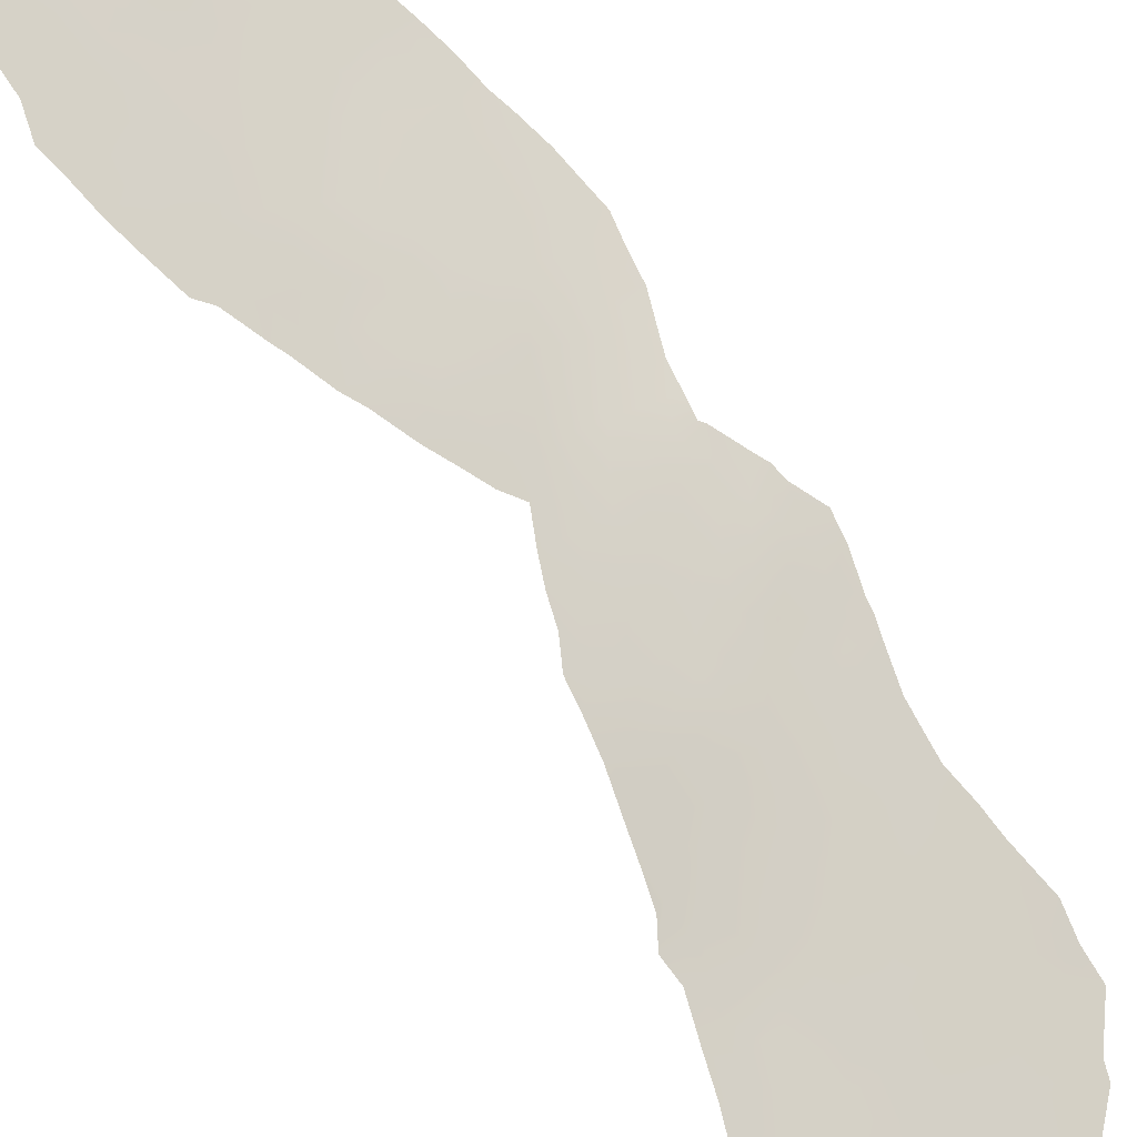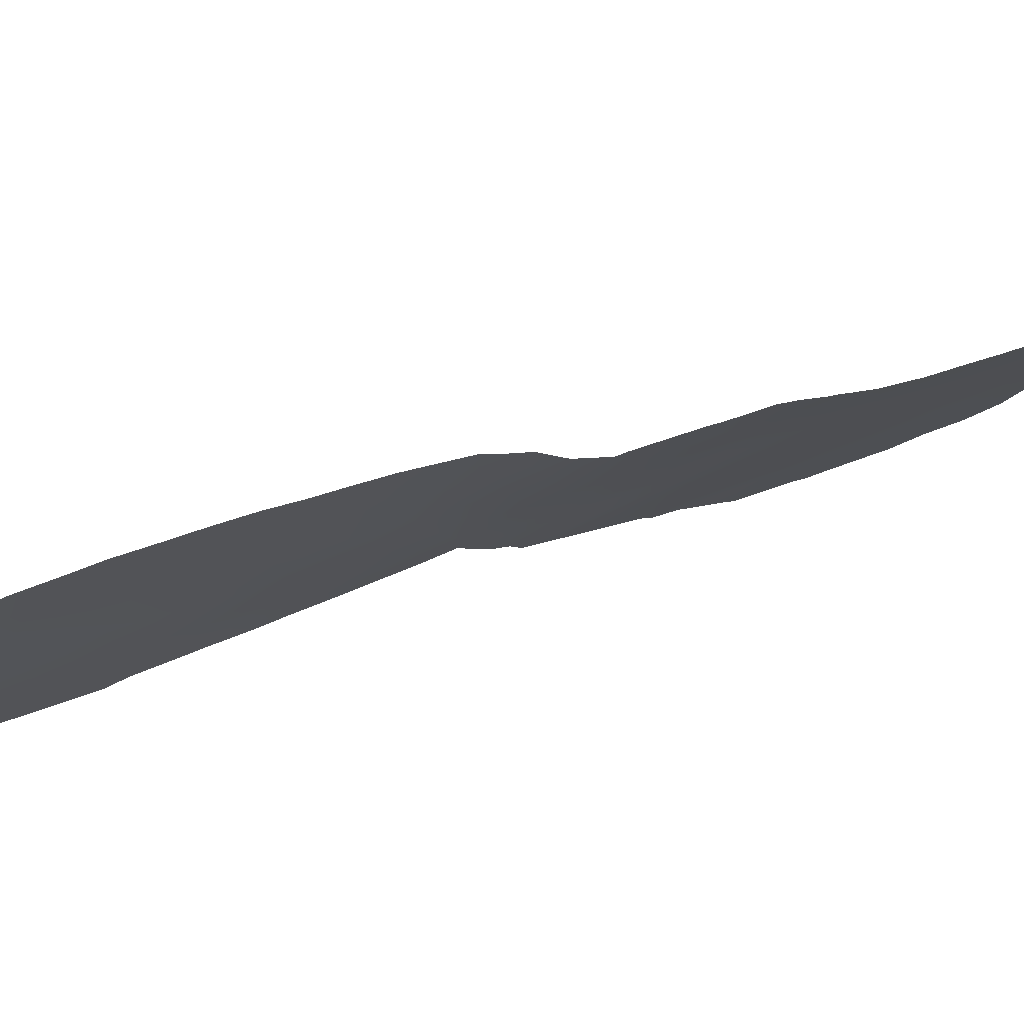
<metadata>
{"format":"obj","ext":"obj","renderer":"f3d","projection":"perspective","resolution":1024,"background":"white","views":[{"elev":-60.8,"azim":47.3,"up":"+Y"},{"elev":49.7,"azim":66.1,"up":"+Y"}]}
</metadata>
<code>
v -93.11 83.62 -41.69
v -92.95 83.86 -39.65
v -93.83 82.36 -40.13
v -96.58 77.59 -45.01
v -94.62 81.06 -45.94
v -92.4 84.85 -43.22
v -90.92 87.66 -31.29
v -91.77 85.95 -32.23
v -90.77 88.02 -20.69
v -91.42 86.53 -20.46
v -90.17 89.32 -19.33
v -90.31 88.41 -37.6
v -92.15 85.27 -41.12
v -93.33 83.26 -43.75
v -90.35 88.92 -17.34
v -91.91 85.48 -21.96
v -90.07 89.4 -30.52
v -96.06 78.49 -43.6
v -95.23 79.88 -38.2
v -92.09 85.37 -39
v -94.08 81.95 -42.17
v -89.81 90.21 -24.24
v -89.72 90.39 -23.11
v -90.13 89.14 -32.55
v -96.26 78.2 -47.64
v -91.76 85.9 -29.54
v -91.52 86.42 -27.49
v -92.03 85.27 -24.23
v -96.12 78.4 -41.56
v -95.39 79.68 -40.13
v -94.3 81.59 -44.17
v -89.35 91.2 -19.87
v -91.76 85.89 -36.68
v -90.59 88.46 -24.86
v -90.4 88.89 -22.87
v -89.95 89.86 -21.11
v -89.12 91.71 -21.63
v -89.87 90 -17.82
v -89.03 91.89 -23.46
v -90.84 87.58 -35.41
v -95.58 79.37 -45.57
v -93.61 82.8 -45.78
v -90.69 88.16 -26.89
v -90.81 87.85 -29.06
v -91.31 86.7 -40.17
v -93.68 82.38 -35.55
v -91.77 85.9 -34.38
v -94.05 82.05 -47.65
v -91.89 85.44 -18.56
v -89.99 89.67 -28.37
v -91.14 87 -38.5
v -91.23 87.03 -23.39
v -90.9 87.54 -33.36
v -92.35 84.49 -20.38
v -91.38 86.7 -25.46
v -95.14 80.13 -42.66
v -92.64 84.46 -45.36
v -89.89 89.94 -26.27
v -92.63 83.92 -23.05
v -89.14 91.56 -27.57
v -89.24 91.25 -29.74
v -95.12 80.19 -47.55
v -90.44 88.21 -36.71
v -92.79 84.06 -37.33
v -94.42 81.3 -39.11
v -93.18 83.26 -35.27
v -90.96 87.55 -18.65
v -93.57 82.72 -38.09
v -92.74 83.72 -23.96
v -92.85 83.45 -23.4
v -90.59 87.91 -39.78
v -90.48 88.1 -39.43
v -96.75 77.31 -47.49
v -96.77 77.27 -46.4
v -90.06 88.84 -38.5
v -89.84 89.22 -37.81
v -92.59 83.91 -19.4
v -97 76.85 -45.5
v -97.02 76.82 -43.63
v -90.76 87.63 -40.13
v -91.19 86.89 -41.13
v -88.69 92.68 -22.19
v -88.77 92.53 -20.93
v -88.64 92.78 -22.88
v -88.87 91.98 -30.58
v -96.41 77.92 -48.34
v -91.82 85.84 -44.7
v -97.06 76.74 -43.18
v -96.87 77.07 -40.98
v -96.23 78.18 -39.7
v -92.56 84.27 -28.87
v -92.43 84.6 -30.75
v -92.31 84.86 -31.52
v -96.92 76.97 -42.68
v -93.3 83.01 -33.21
v -93.01 83.52 -32.61
v -93.66 82.32 -33.68
v -92.68 84.14 -32.07
v -90.08 89.52 -16.81
v -90.09 89 -34.46
v -90.03 89.17 -33.84
v -90.14 88.91 -34.22
v -92.66 83.99 -26.88
v -89.09 91.82 -19.23
v -89.51 90.83 -18.17
v -89.55 90.73 -17.84
v -90.26 89.1 -16.46
v -89.29 90.96 -32
v -89.82 89.72 -33.04
v -95.89 78.85 -48.58
v -91.45 86.38 -16.94
v -90.66 88.2 -16.37
v -95.28 79.73 -37.64
v -94.93 80.28 -36.9
v -91.99 85.57 -46.48
v -91.58 86.23 -42.61
v -88.89 92.24 -20.25
v -95.62 79.34 -49.19
v -88.65 92.74 -24.9
v -94.36 81.54 -49.48
v -93.51 83 -49.21
v -95.65 79.15 -38.02
v -95.77 78.95 -38.8
v -88.74 92.5 -26.98
v -88.75 92.37 -28.83
v -92.75 83.62 -21.21
v -92.31 84.52 -18.73
v -92.15 84.86 -17.86
v -92.71 83.83 -25.13
v -91.6 86.04 -16.95
v -89.95 89.1 -36.64
v -94.49 81.31 -49.76
v -94.65 81.04 -49.76
v -92.31 85.03 -47.37
v -92.53 84.68 -48.33
v -89.92 89.19 -36.15
v -93.31 83.35 -48.83
v -94.21 81.41 -35.27
v -94.63 81.05 -47.77
v -92.52 84.65 -44.3
v -92.86 84.07 -43.5
v -92.97 83.88 -44.55
v -91.28 86.88 -29.48
v -91.59 86.26 -30.33
v -90.87 87.74 -30.18
v -91.72 86.02 -31.16
v -91.35 86.79 -31.74
v -90.62 87.88 -38.47
v -90.82 87.53 -39.26
v -91.08 87.3 -20.33
v -90.44 88.63 -29.81
v -90.03 89.53 -29.44
v -90.4 88.77 -28.72
v -92.63 84.44 -41.44
v -92.74 84.26 -42.46
v -92.25 85.1 -42.17
v -93.58 82.8 -41.93
v -93.69 82.63 -42.97
v -93.21 83.45 -42.72
v -90.12 89.52 -23.59
v -90.05 89.65 -22.72
v -90.5 88.52 -30.9
v -90.51 88.43 -31.95
v -90.1 89.28 -31.57
v -90.92 87.58 -32.35
v -90.51 88.34 -32.93
v -91.34 86.73 -32.8
v -92.65 83.8 -20.18
v -96.09 78.44 -42.63
v -95.62 79.28 -43.14
v -95.61 79.29 -41.95
v -96.67 77.43 -44.15
v -97.01 76.83 -44.57
v -93.5 83.01 -47.52
v -93.25 83.42 -46.61
v -93.81 82.45 -46.72
v -94.43 81.38 -45.1
v -94.76 80.79 -44.38
v -94.83 80.69 -45.2
v -95.2 80.03 -44.81
v -95.09 80.23 -45.82
v -91.78 85.9 -33.31
v -92.2 85.11 -32.76
v -92.23 85.03 -33.86
v -88.65 92.75 -23.91
v -90.2 89.35 -24.58
v -90.51 88.65 -23.87
v -94.38 81.41 -40.21
v -94.5 81.21 -41.35
v -93.97 82.13 -41.12
v -89.3 91.03 -30.81
v -89.07 91.51 -31.2
v -94.88 80.61 -46.75
v -94.35 81.53 -46.79
v -92.56 84.55 -40.42
v -92.12 85.31 -40.07
v -92.52 84.6 -39.34
v -93.02 83.75 -40.69
v -90.37 88.93 -20.96
v -90.07 89.57 -20.24
v -90.47 88.66 -20
v -92.21 85.18 -45.06
v -92.1 85.36 -43.99
v -89.66 90.52 -20.46
v -89.54 90.78 -21.32
v -89.82 90.16 -22.02
v -89.44 91.01 -22.24
v -94.12 81.92 -45.89
v -93.95 82.21 -44.96
v -93.46 83.05 -44.78
v -93.81 82.43 -43.98
v -95.36 79.74 -41.05
v -95.74 79.07 -40.85
v -90.99 87.57 -25.14
v -91.04 87.42 -26.16
v -90.64 88.31 -25.87
v -92.43 84.72 -38.19
v -92.87 83.96 -38.51
v -91.46 86.43 -37.67
v -90.9 87.4 -37.48
v -91.25 86.78 -36.81
v -92.32 84.61 -22.62
v -96.27 78.13 -44.31
v -96.58 77.58 -43.27
v -90.91 87.74 -24.13
v -91.31 86.85 -24.44
v -90.81 87.97 -23.08
v -90.67 88.26 -21.87
v -96.18 78.28 -40.62
v -96.58 77.58 -40.44
v -96.54 77.65 -41.27
v -92.18 85.06 -29.32
v -92.49 84.45 -29.88
v -92.1 85.27 -31.71
v -96.9 77.02 -41.83
v -96.54 77.66 -42.2
v -91.96 85.56 -37.88
v -91.62 86.17 -38.69
v -93.15 83.3 -33.68
v -93.32 82.99 -34.42
v -91.24 86.82 -39.38
v -95.7 79.14 -44.34
v -94.91 80.49 -39.62
v -94.95 80.44 -40.65
v -90.25 89.19 -25.58
v -89.85 90.07 -25.26
v -93.19 83.28 -36.27
v -92.51 84.49 -32.35
v -89.35 91.21 -23.05
v -90.21 89.3 -21.92
v -91.22 86.97 -19.45
v -91.41 86.52 -18.41
v -91.65 86.01 -19.39
v -89.75 90.25 -17.43
v -89.85 90.05 -18.63
v -90.27 89.1 -18.31
v -89.97 89.12 -35.63
v -90.4 88.4 -34.95
v -90.49 88.28 -33.87
v -90.17 88.95 -33.42
v -91.71 85.9 -21.06
v -91.71 85.98 -24.82
v -91.64 86.12 -23.78
v -93.88 81.96 -34.35
v -94.19 81.77 -43.19
v -92.75 84.08 -34.49
v -92.23 85.06 -34.97
v -92.22 84.95 -26.28
v -92.68 83.91 -25.72
v -91.45 86.55 -26.47
v -91.79 85.83 -25.83
v -89.04 91.87 -24.42
v -89.42 91.06 -23.88
v -89.46 90.96 -24.88
v -89.48 90.91 -19.01
v -89.3 91.32 -18.7
v -90.87 87.56 -34.36
v -91.33 86.73 -33.84
v -91.3 86.74 -34.87
v -90.86 87.47 -36.39
v -91.3 86.74 -35.92
v -91.77 85.89 -35.47
v -89.75 89.96 -32.19
v -89.58 90.29 -32.56
v -93.38 83.13 -39.9
v -93.48 82.97 -40.91
v -96.09 78.46 -45.3
v -91.06 87.29 -16.66
v -90.67 88.18 -17.01
v -94.42 81.18 -37.03
v -96.47 77.8 -45.99
v -95.96 78.7 -46.35
v -90.34 88.91 -27.64
v -90.75 88.01 -27.95
v -89.94 89.81 -27.31
v -90.29 89.05 -26.6
v -91.17 87.13 -28.26
v -91.6 86.25 -28.54
v -92.3 85.03 -46.11
v -91.91 85.68 -45.69
v -91.7 86.04 -40.65
v -91.72 85.99 -41.73
v -91.42 86.5 -41.98
v -92.79 84.21 -46.35
v -93.11 83.65 -45.59
v -95.18 80.06 -43.72
v -89.67 90.29 -30.14
v -89.63 90.42 -29.06
v -89.58 90.57 -27.99
v -89.25 91.27 -28.63
v -94.86 80.52 -38.63
v -91.93 85.53 -28.72
v -91.1 87.29 -27.18
v -95.88 78.85 -47.33
v -95.5 79.53 -47.95
v -88.68 92.67 -25.99
v -89.07 91.8 -25.45
v -89.69 90.16 -31.22
v -94.25 81.72 -48.61
v -93.94 82.27 -49.35
v -93.7 82.66 -48.48
v -91.69 86.05 -43.77
v -95.8 78.95 -39.86
v -94.39 81.3 -38.11
v -88.99 91.84 -28.82
v -88.74 92.46 -27.76
v -91.97 85.37 -23.17
v -91.69 86.04 -39.66
v -89.49 90.85 -25.89
v -89.05 91.87 -22.55
v -93.67 82.59 -39.15
v -93.99 82.02 -38.58
v -94.06 81.94 -39.46
v -92.6 83.98 -22.15
v -92.8 83.53 -22.21
v -90.56 88.44 -18.98
v -90.85 87.81 -19.67
v -94.6 81.05 -42.39
v -92.1 85.15 -25.25
v -94.69 80.91 -43.39
v -92.23 85.05 -36.03
v -91.86 85.56 -20.24
v -92.4 84.48 -24.67
v -92.36 84.54 -23.66
v -92.6 84.13 -27.59
v -91.36 86.6 -17.45
v -91.7 85.84 -17.74
v -92.11 84.99 -19.41
v -95.1 80.24 -48.45
v -95.24 80.01 -49.33
v -89.53 90.73 -26.93
v -95.42 79.65 -46.72
v -92.05 85.15 -21.01
v -91.88 85.66 -26.84
v -91.9 85.6 -27.83
v -89.1 91.69 -26.47
v -91.77 85.67 -17.25
v -92.27 84.82 -27.28
v -92.58 84.58 -47.15
v -90.66 88.22 -17.95
v -91.04 87.33 -17.69
v -93.26 83.43 -48.18
v -88.82 92.15 -29.84
v -93.27 83.28 -38.83
v -92.92 84.02 -48.58
v -89.22 91.5 -20.71
v -93.32 83.14 -37.6
v -89.77 90.25 -19.61
v -93.48 82.79 -36.73
v -94.04 81.8 -36.42
v -92.63 84.33 -36.45
v -92.31 84.92 -37.07
v -94.61 80.79 -36.16
v -93.96 82.03 -37.55
v -92.25 84.89 -28.29
v -95.39 79.63 -39.01
v -91.09 87.31 -21.22
v -92.47 84.38 -25.7
v -91.45 86.49 -21.6
v -92.68 84.24 -35.58
v -91.12 87.25 -22.3
v -91.56 86.28 -22.71
v -92.65 84.24 -33.32
v -95.05 80.29 -41.68
v -91.27 86.93 -30.66
v -92.08 85.29 -30.54
v -91.95 85.61 -42.87
v -96.38 77.98 -46.87
v -94.83 80.53 -37.67
v -94.65 81.03 -48.96
v -92.35 84.5 -21.48
v -90.41 88.3 -35.97
v -92.92 84.01 -47.33
f 140 141 142
f 59 70 69
f 143 144 385
f 146 147 385
f 151 152 153
f 154 155 156
f 157 158 159
f 160 23 161
f 162 163 164
f 165 166 163
f 147 167 165
f 25 388 73
f 12 148 75
f 12 75 76
f 169 170 171
f 172 79 173
f 174 175 176
f 151 145 162
f 37 82 83
f 177 178 179
f 179 180 181
f 182 183 184
f 186 160 187
f 188 189 190
f 191 108 192
f 193 139 194
f 195 196 197
f 154 195 198
f 199 200 201
f 140 202 203
f 366 204 205
f 206 207 205
f 208 209 177
f 210 211 209
f 171 212 213
f 214 215 216
f 197 217 218
f 219 220 221
f 148 12 220
f 222 391 334
f 214 225 226
f 187 227 225
f 229 230 231
f 232 233 386
f 8 146 234
f 231 235 236
f 169 236 224
f 237 238 219
f 241 45 80
f 243 244 188
f 383 248 96
f 245 246 186
f 248 234 93
f 96 248 98
f 207 249 330
f 384 244 212
f 228 250 199
f 161 206 250
f 251 252 253
f 255 38 256
f 166 259 260
f 109 260 101
f 262 226 263
f 66 264 46
f 211 158 265
f 383 239 266
f 266 267 184
f 270 271 354
f 272 273 274
f 275 32 104
f 38 105 106
f 38 106 254
f 15 99 107
f 277 258 259
f 182 278 167
f 279 277 278
f 221 280 281
f 282 281 279
f 24 260 109
f 283 109 284
f 198 285 286
f 287 242 223
f 111 346 288
f 155 159 141
f 19 389 113
f 287 291 292
f 153 293 294
f 295 296 293
f 297 298 143
f 301 13 302
f 194 176 208
f 175 304 305
f 306 170 242
f 152 307 308
f 309 308 310
f 311 376 243
f 313 215 270
f 313 297 294
f 32 117 104
f 314 25 110
f 39 272 185
f 318 191 307
f 319 320 321
f 203 322 387
f 213 323 229
f 216 296 245
f 311 324 389
f 325 125 326
f 327 222 344
f 301 328 196
f 238 328 241
f 329 274 246
f 327 263 382
f 37 330 82
f 331 332 333
f 334 126 335
f 157 286 190
f 336 337 201
f 384 338 189
f 271 262 339
f 338 340 265
f 340 306 178
f 267 341 282
f 49 128 127
f 342 253 348
f 339 343 378
f 28 344 343
f 91 375 345
f 273 249 23
f 252 346 347
f 318 164 283
f 390 132 120
f 305 142 210
f 329 351 356
f 295 309 351
f 181 352 193
f 390 133 132
f 126 391 54
f 312 298 355
f 354 268 358
f 375 358 345
f 261 342 353
f 360 289 361
f 252 361 346
f 314 352 292
f 304 359 299
f 174 321 362
f 125 325 363
f 285 364 331
f 362 137 365
f 32 366 117
f 364 218 367
f 200 204 368
f 371 372 341
f 217 237 372
f 368 275 255
f 332 374 324
f 360 336 256
f 64 371 247
f 337 251 150
f 19 113 122
f 369 370 374
f 139 390 319
f 139 319 48
f 57 140 142
f 140 6 141
f 142 141 14
f 44 143 145
f 143 26 144
f 146 8 147
f 144 146 385
f 148 51 149
f 72 149 71
f 72 148 149
f 44 151 153
f 151 17 152
f 153 152 50
f 13 154 156
f 154 1 155
f 156 155 6
f 1 157 159
f 157 21 158
f 159 158 14
f 35 160 161
f 160 22 23
f 17 162 164
f 162 7 163
f 164 163 24
f 7 165 163
f 165 53 166
f 163 166 24
f 7 147 165
f 147 8 167
f 165 167 53
f 148 72 75
f 168 54 77
f 168 126 54
f 29 169 171
f 169 18 170
f 171 170 56
f 4 173 78
f 173 4 172
f 80 45 81
f 48 174 176
f 174 393 175
f 176 175 42
f 17 151 162
f 151 44 145
f 162 145 7
f 5 177 179
f 177 31 178
f 179 178 180
f 5 179 181
f 181 180 41
f 47 182 184
f 182 8 183
f 39 185 84
f 34 186 187
f 186 22 160
f 187 160 35
f 3 188 190
f 190 189 21
f 61 191 85
f 192 85 191
f 5 193 194
f 193 62 139
f 194 139 48
f 2 195 197
f 195 13 196
f 197 196 20
f 1 154 198
f 154 13 195
f 198 195 2
f 9 199 201
f 199 36 200
f 201 200 11
f 6 140 203
f 140 57 202
f 203 202 87
f 37 366 205
f 366 32 204
f 205 204 36
f 36 206 205
f 206 23 207
f 205 207 37
f 5 208 177
f 208 42 209
f 177 209 31
f 42 210 209
f 210 14 211
f 209 211 31
f 171 56 384
f 34 214 216
f 214 55 215
f 216 215 43
f 2 197 218
f 197 20 217
f 218 217 64
f 33 219 221
f 219 51 220
f 221 220 280
f 51 148 220
f 220 12 63
f 59 222 334
f 222 16 391
f 334 391 126
f 4 223 172
f 172 223 18
f 79 224 88
f 79 172 224
f 55 214 226
f 214 34 225
f 226 225 52
f 34 187 225
f 187 35 227
f 225 227 52
f 9 377 228
f 228 381 227
f 29 229 231
f 229 90 230
f 231 230 89
f 26 232 386
f 232 91 233
f 386 233 92
f 146 144 386
f 234 146 386
f 93 234 386
f 29 231 236
f 231 89 235
f 236 235 94
f 18 169 224
f 169 29 236
f 224 236 94
f 88 224 94
f 33 237 219
f 237 20 238
f 219 238 51
f 97 240 239
f 51 241 149
f 149 241 80
f 71 149 80
f 242 41 180
f 65 243 188
f 243 30 244
f 188 244 189
f 34 245 186
f 245 58 246
f 186 246 22
f 367 64 369
f 183 8 234
f 248 183 234
f 248 93 98
f 37 207 330
f 207 23 249
f 330 249 39
f 384 189 244
f 9 228 199
f 228 35 250
f 199 250 36
f 35 161 250
f 161 23 206
f 250 206 36
f 10 251 253
f 251 67 252
f 253 252 49
f 15 38 99
f 254 99 38
f 11 255 256
f 256 38 15
f 258 257 100
f 24 166 260
f 166 53 259
f 260 259 102
f 260 102 101
f 16 382 379
f 28 262 263
f 262 55 226
f 263 226 52
f 66 240 264
f 240 97 264
f 46 264 138
f 31 211 265
f 211 14 158
f 265 158 21
f 380 266 66
f 184 267 47
f 27 270 354
f 270 55 271
f 354 271 268
f 317 272 274
f 272 39 273
f 274 273 22
f 104 276 275
f 38 255 105
f 276 105 275
f 53 277 259
f 277 40 258
f 102 258 100
f 102 259 258
f 8 182 167
f 182 47 278
f 167 278 53
f 47 279 278
f 279 40 277
f 278 277 53
f 33 221 281
f 281 280 40
f 47 282 279
f 282 33 281
f 279 281 40
f 109 283 24
f 284 108 283
f 1 198 286
f 198 2 285
f 286 285 3
f 4 287 223
f 287 41 242
f 223 242 18
f 25 86 110
f 288 289 112
f 6 155 141
f 155 1 159
f 141 159 14
f 389 114 113
f 78 291 4
f 291 78 74
f 41 287 292
f 287 4 291
f 292 291 388
f 44 153 294
f 153 50 293
f 294 293 43
f 50 295 293
f 295 58 296
f 293 296 43
f 44 297 143
f 297 27 298
f 143 298 26
f 299 115 300
f 202 300 87
f 45 301 81
f 301 302 81
f 5 194 208
f 194 48 176
f 208 176 42
f 42 175 305
f 305 304 57
f 180 306 242
f 306 56 170
f 242 170 18
f 50 152 308
f 152 17 307
f 308 307 61
f 60 309 310
f 309 50 308
f 310 308 61
f 65 311 243
f 311 19 376
f 243 376 30
f 26 312 232
f 232 312 375
f 27 313 270
f 313 43 215
f 270 215 55
f 43 313 294
f 313 27 297
f 294 297 44
f 315 314 110
f 315 110 118
f 317 316 119
f 272 317 119
f 272 119 185
f 17 318 307
f 318 108 191
f 307 191 61
f 120 319 390
f 48 319 321
f 319 120 320
f 321 320 121
f 6 203 387
f 203 87 322
f 387 322 116
f 13 156 302
f 156 6 387
f 302 156 387
f 302 116 303
f 213 30 323
f 229 323 90
f 34 216 245
f 216 43 296
f 245 296 58
f 19 311 389
f 311 65 324
f 60 326 124
f 326 60 310
f 28 327 344
f 327 16 222
f 344 222 59
f 13 301 196
f 301 45 328
f 196 328 20
f 51 238 241
f 238 20 328
f 241 328 45
f 58 329 246
f 329 317 274
f 246 274 22
f 16 327 382
f 327 28 263
f 382 263 52
f 84 330 39
f 330 84 82
f 3 331 333
f 331 68 332
f 333 332 65
f 59 334 335
f 335 70 59
f 21 157 190
f 157 1 286
f 190 286 3
f 11 336 201
f 336 67 337
f 201 337 9
f 384 56 338
f 189 338 21
f 268 271 339
f 271 55 262
f 339 262 28
f 21 338 265
f 338 56 340
f 265 340 31
f 31 340 178
f 340 56 306
f 178 306 180
f 47 267 282
f 267 380 341
f 282 341 33
f 54 342 348
f 342 10 253
f 348 253 49
f 268 339 378
f 339 28 343
f 378 343 129
f 269 378 129
f 69 344 59
f 344 69 343
f 129 343 69
f 22 273 23
f 273 39 249
f 49 252 347
f 252 67 361
f 130 346 111
f 130 347 346
f 12 76 131
f 127 348 49
f 348 77 54
f 77 348 127
f 108 318 283
f 318 17 164
f 283 164 24
f 65 188 333
f 333 188 3
f 42 305 210
f 305 57 142
f 210 142 14
f 350 349 118
f 390 349 350
f 350 133 390
f 317 329 356
f 329 58 351
f 356 351 60
f 376 123 323
f 122 376 19
f 30 376 323
f 90 323 123
f 58 295 351
f 295 50 309
f 351 309 60
f 5 181 193
f 181 41 352
f 193 352 62
f 391 16 353
f 354 358 355
f 354 355 27
f 375 312 355
f 312 26 298
f 355 298 27
f 124 356 60
f 356 316 317
f 316 356 124
f 49 347 128
f 357 128 347
f 375 355 358
f 358 268 103
f 358 103 345
f 134 359 135
f 326 310 325
f 310 61 325
f 16 261 353
f 261 10 342
f 353 342 54
f 67 360 361
f 360 15 289
f 361 289 288
f 361 288 346
f 130 357 347
f 314 315 352
f 292 352 41
f 40 280 392
f 257 392 136
f 57 304 299
f 393 174 362
f 174 48 321
f 137 321 121
f 137 362 321
f 325 61 363
f 85 363 61
f 3 285 331
f 285 2 364
f 331 364 68
f 365 393 362
f 83 366 37
f 366 83 117
f 68 364 367
f 364 2 218
f 367 218 64
f 11 200 368
f 200 36 204
f 368 204 32
f 64 247 369
f 373 290 370
f 380 371 341
f 371 64 372
f 341 372 33
f 64 217 372
f 217 20 237
f 372 237 33
f 11 368 255
f 368 32 275
f 255 275 105
f 370 138 373
f 290 373 114
f 65 332 324
f 332 68 374
f 324 374 290
f 360 67 336
f 256 336 11
f 247 371 380
f 9 337 150
f 337 67 251
f 150 251 10
f 68 367 369
f 369 46 370
f 374 370 290
f 377 379 381
f 25 73 86
f 376 122 123
f 150 377 9
f 377 381 228
f 381 52 227
f 228 227 35
f 40 392 258
f 16 379 261
f 261 379 10
f 266 239 240
f 268 378 103
f 232 375 91
f 378 269 103
f 247 380 66
f 29 171 213
f 212 244 30
f 382 52 381
f 266 380 267
f 29 213 229
f 388 314 292
f 63 12 131
f 213 212 30
f 381 379 382
f 379 377 10
f 150 10 377
f 383 184 183
f 171 384 212
f 280 220 63
f 144 26 386
f 383 183 248
f 383 266 184
f 315 62 352
f 15 360 256
f 143 385 145
f 239 383 96
f 145 385 7
f 385 147 7
f 172 18 224
f 93 386 92
f 302 303 81
f 302 387 116
f 315 349 62
f 349 315 118
f 115 299 359
f 239 96 95
f 136 392 63
f 388 74 73
f 389 290 114
f 74 388 291
f 314 388 25
f 389 324 290
f 258 392 257
f 266 240 66
f 359 393 135
f 136 63 131
f 349 390 139
f 289 15 107
f 391 353 54
f 62 349 139
f 239 95 97
f 392 280 63
f 289 107 112
f 304 175 393
f 370 46 138
f 115 359 134
f 299 300 202
f 57 299 202
f 393 365 135
f 247 66 46
f 68 369 374
f 304 393 359
f 369 247 46

</code>
